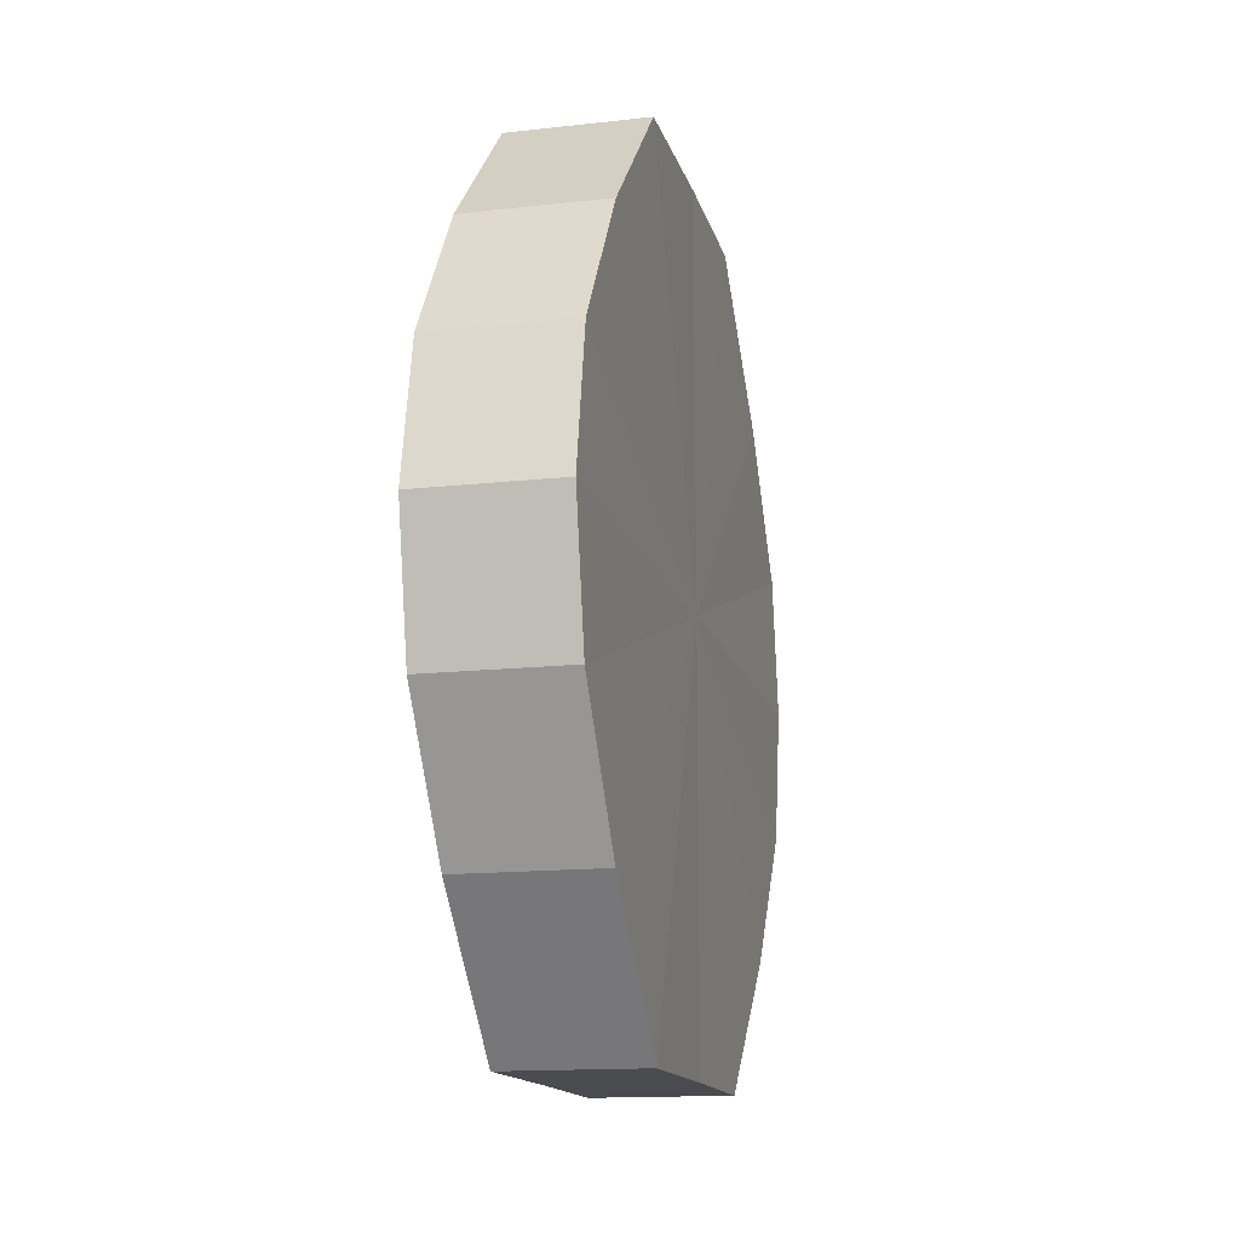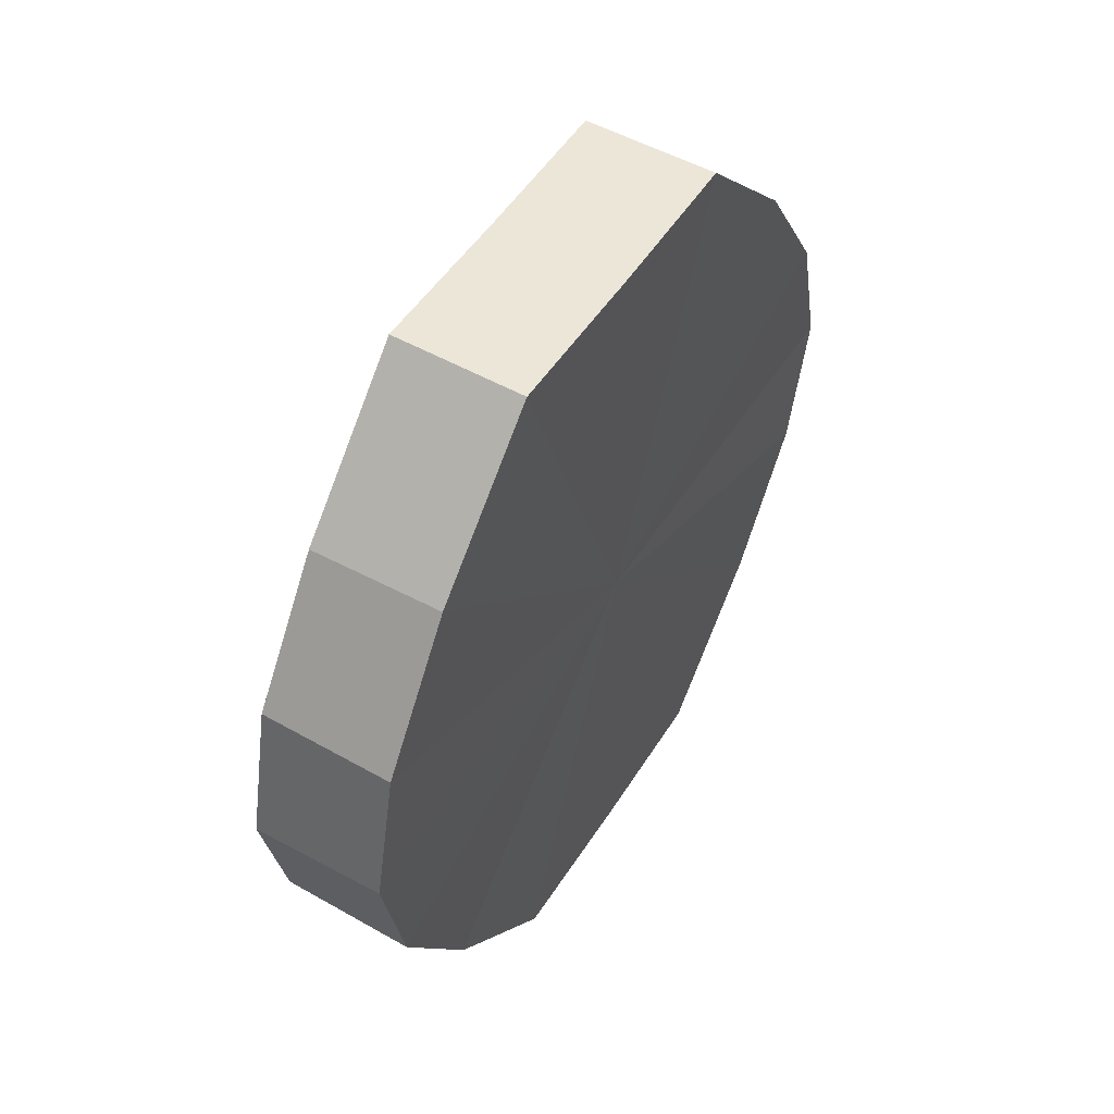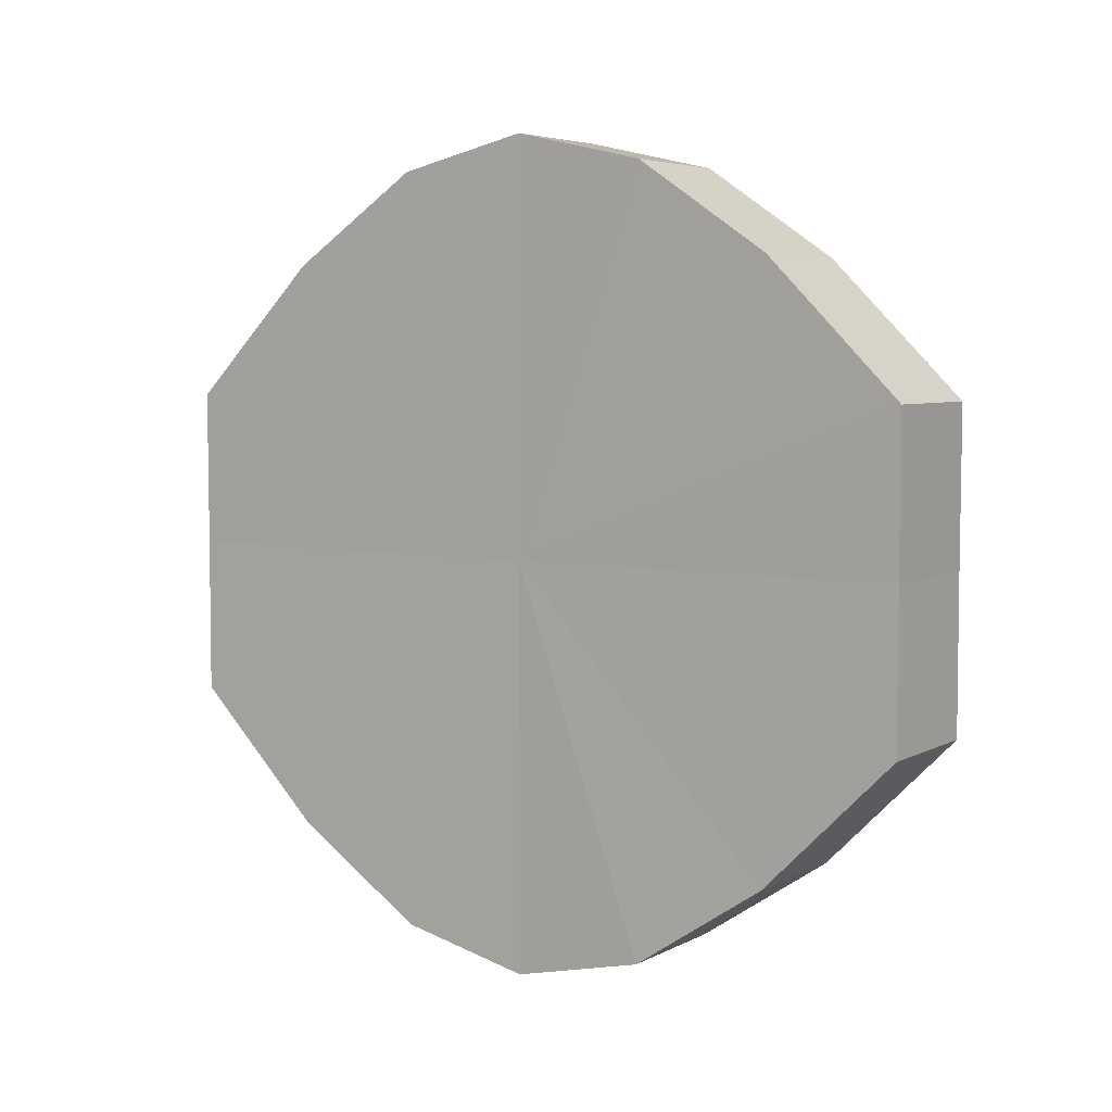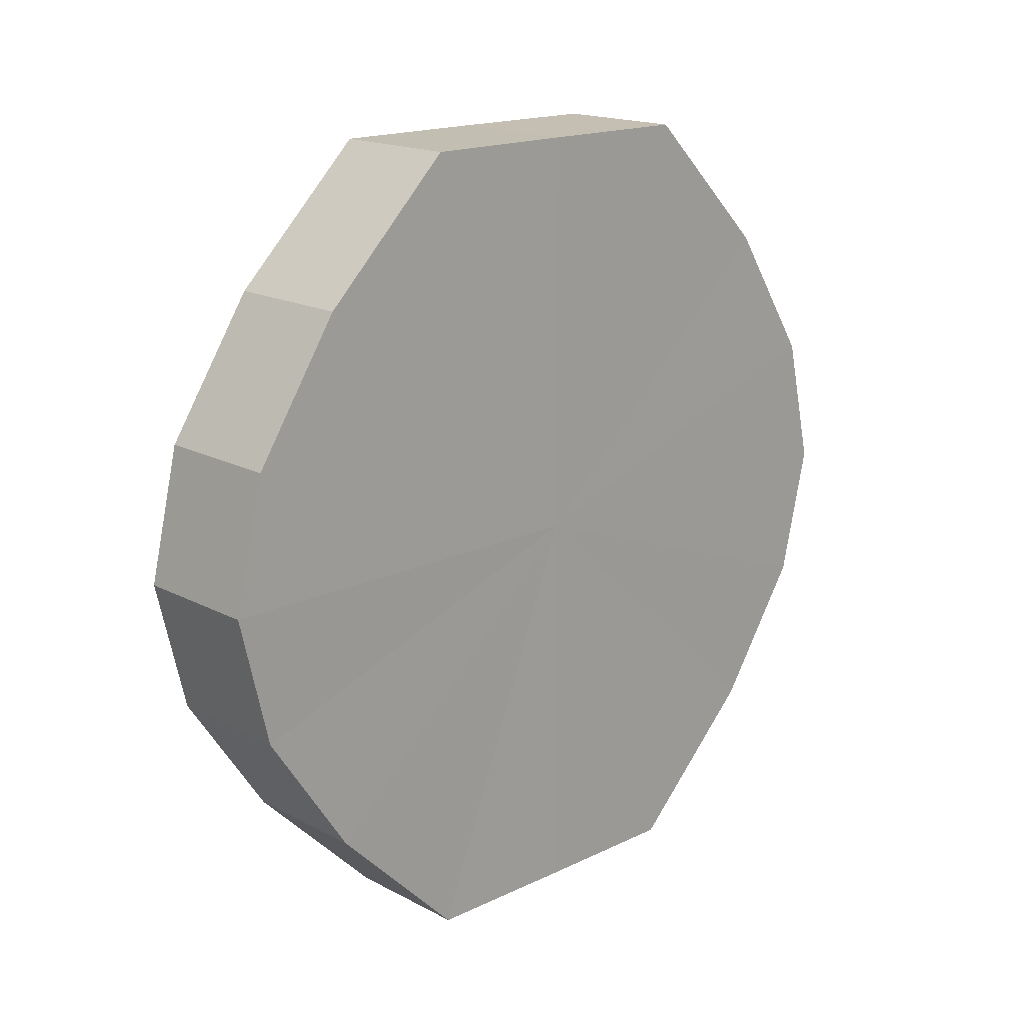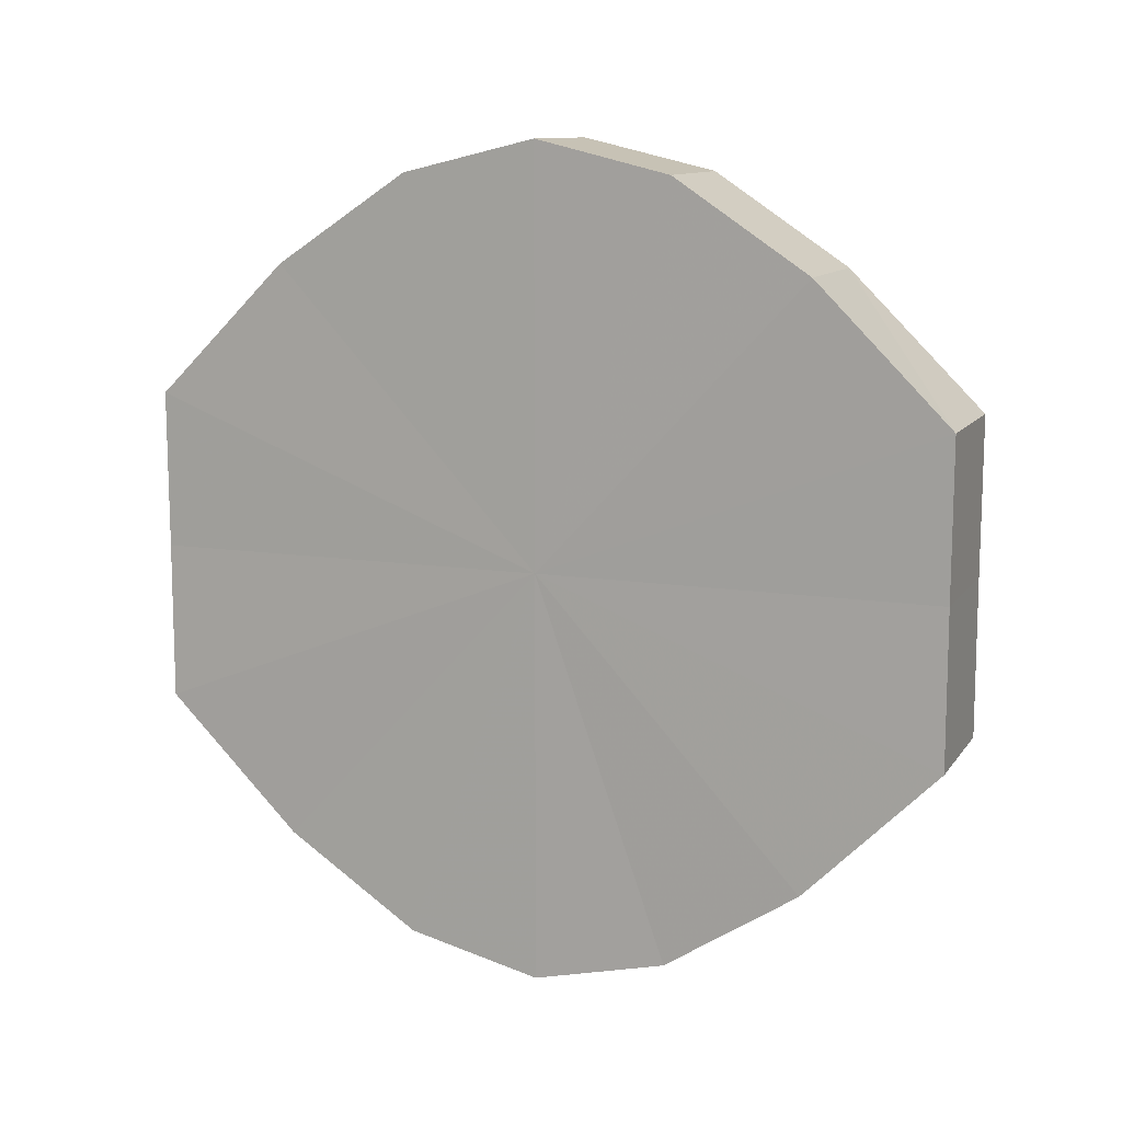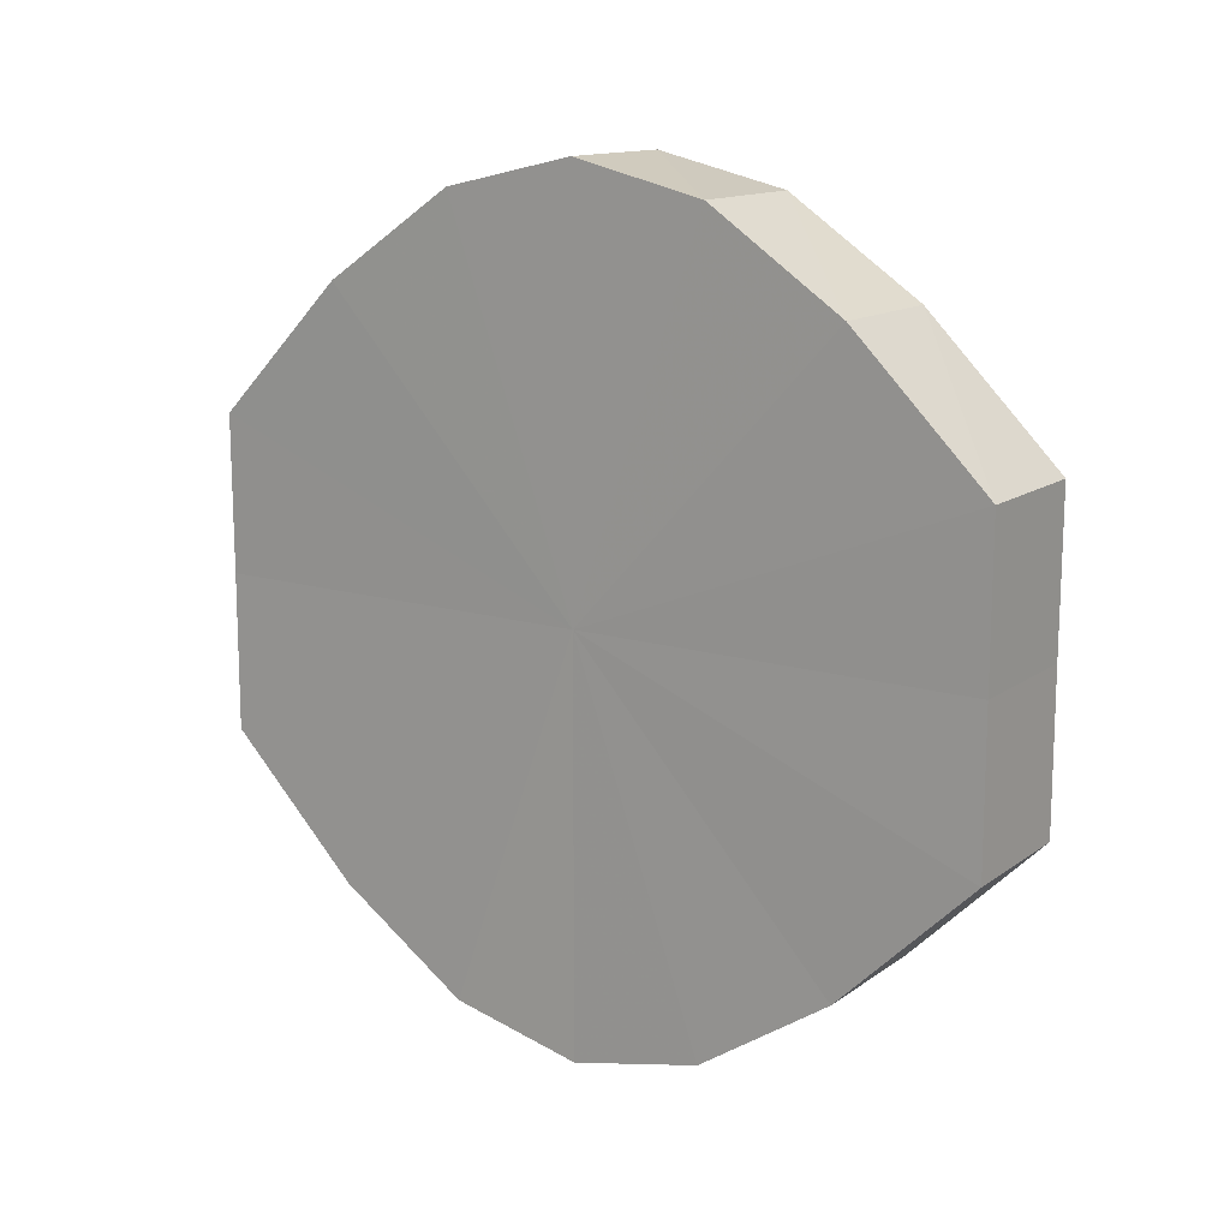
<metadata>
{"format":"obj","ext":"obj","renderer":"f3d","projection":"perspective","resolution":1024,"background":"white","views":[{"elev":-14.7,"azim":-166.1,"up":"+Y"},{"elev":50.2,"azim":-148.8,"up":"+Y"},{"elev":5.2,"azim":-56.5,"up":"+Z"},{"elev":17.2,"azim":46.3,"up":"+Y"},{"elev":11.3,"azim":-68.7,"up":"+Z"},{"elev":13.8,"azim":124.4,"up":"+Z"}]}
</metadata>
<code>
o 13022
v 2170 1893 9.255
v 2170 1893 9.253
v 2170 1893 9.255
v 2170 1893 9.246
v 2170 1893 9.253
v 2170 1893 9.253
v 2170 1893 9.253
v 2170 1893 9.236
v 2170 1893 9.246
v 2170 1893 9.246
v 2170 1893 9.246
v 2170 1893 9.224
v 2170 1893 9.236
v 2170 1893 9.236
v 2170 1893 9.236
v 2170 1893 9.212
v 2170 1893 9.224
v 2170 1893 9.224
v 2170 1893 9.224
v 2170 1893 9.202
v 2170 1893 9.212
v 2170 1893 9.212
v 2170 1893 9.212
v 2170 1893 9.196
v 2170 1893 9.202
v 2170 1893 9.202
v 2170 1893 9.202
v 2170 1893 9.193
v 2170 1893 9.196
v 2170 1893 9.196
v 2170 1893 9.196
v 2170 1893 9.193
v 2170 1893 9.255
v 2170 1893 9.253
v 2170 1893 9.253
v 2170 1893 9.246
v 2170 1893 9.246
v 2170 1893 9.253
v 2170 1893 9.255
v 2170 1893 9.246
v 2170 1893 9.253
v 2170 1893 9.236
v 2170 1893 9.236
v 2170 1893 9.236
v 2170 1893 9.246
v 2170 1893 9.224
v 2170 1893 9.236
v 2170 1893 9.224
v 2170 1893 9.224
v 2170 1893 9.212
v 2170 1893 9.224
v 2170 1893 9.202
v 2170 1893 9.212
v 2170 1893 9.212
v 2170 1893 9.212
v 2170 1893 9.196
v 2170 1893 9.202
v 2170 1893 9.193
v 2170 1893 9.196
v 2170 1893 9.202
v 2170 1893 9.202
v 2170 1893 9.196
v 2170 1893 9.193
v 2170 1893 9.196
v 2170 1893 9.224
v 2170 1893 9.253
v 2170 1893 9.255
v 2170 1893 9.246
v 2170 1893 9.253
v 2170 1893 9.236
v 2170 1893 9.246
v 2170 1893 9.224
v 2170 1893 9.236
v 2170 1893 9.212
v 2170 1893 9.224
v 2170 1893 9.202
v 2170 1893 9.212
v 2170 1893 9.196
v 2170 1893 9.202
v 2170 1893 9.193
v 2170 1893 9.196
v 2170 1893 9.224
v 2170 1893 9.255
v 2170 1893 9.253
v 2170 1893 9.253
v 2170 1893 9.246
v 2170 1893 9.246
v 2170 1893 9.236
v 2170 1893 9.236
v 2170 1893 9.224
v 2170 1893 9.224
v 2170 1893 9.212
v 2170 1893 9.212
v 2170 1893 9.202
v 2170 1893 9.202
v 2170 1893 9.196
v 2170 1893 9.196
v 2170 1893 9.193
f 1 2 3
f 2 4 5
f 6 1 7
f 4 8 9
f 10 6 11
f 8 12 13
f 14 10 15
f 12 16 17
f 18 14 19
f 16 20 21
f 22 18 23
f 20 24 25
f 26 22 27
f 24 28 29
f 30 26 31
f 28 30 32
f 33 34 35
f 35 36 37
f 38 39 33
f 40 41 38
f 37 42 43
f 44 45 40
f 46 47 44
f 43 48 49
f 50 51 46
f 52 53 50
f 49 54 55
f 56 57 52
f 58 59 56
f 55 60 61
f 62 63 58
f 61 64 62
f 65 66 67
f 65 68 66
f 65 67 69
f 65 70 68
f 65 69 71
f 65 72 70
f 65 71 73
f 65 74 72
f 65 73 75
f 65 76 74
f 65 75 77
f 65 78 76
f 65 77 79
f 65 80 78
f 65 79 81
f 65 81 80
f 82 83 84
f 82 85 83
f 82 84 86
f 82 87 85
f 82 86 88
f 82 89 87
f 82 88 90
f 82 91 89
f 82 90 92
f 82 93 91
f 82 92 94
f 82 95 93
f 82 94 96
f 82 97 95
f 82 96 98
f 82 98 97

</code>
